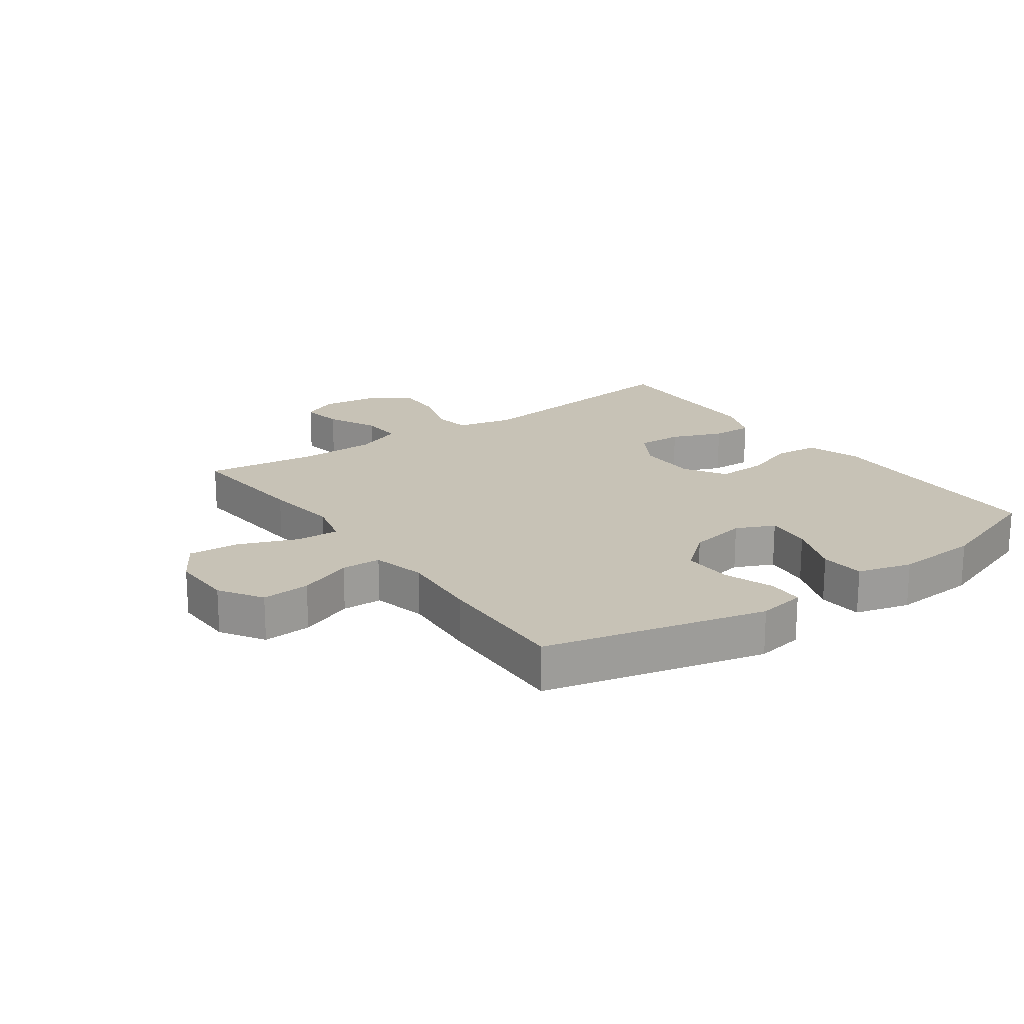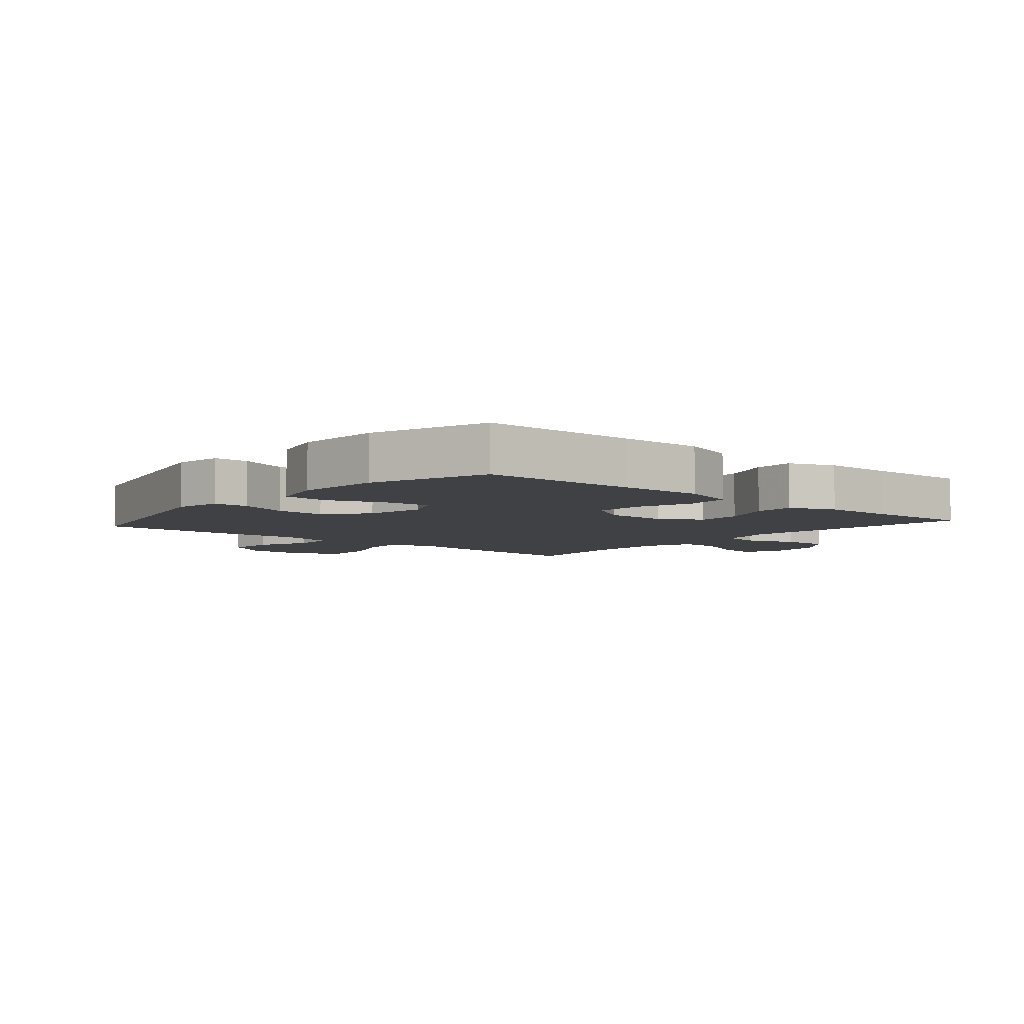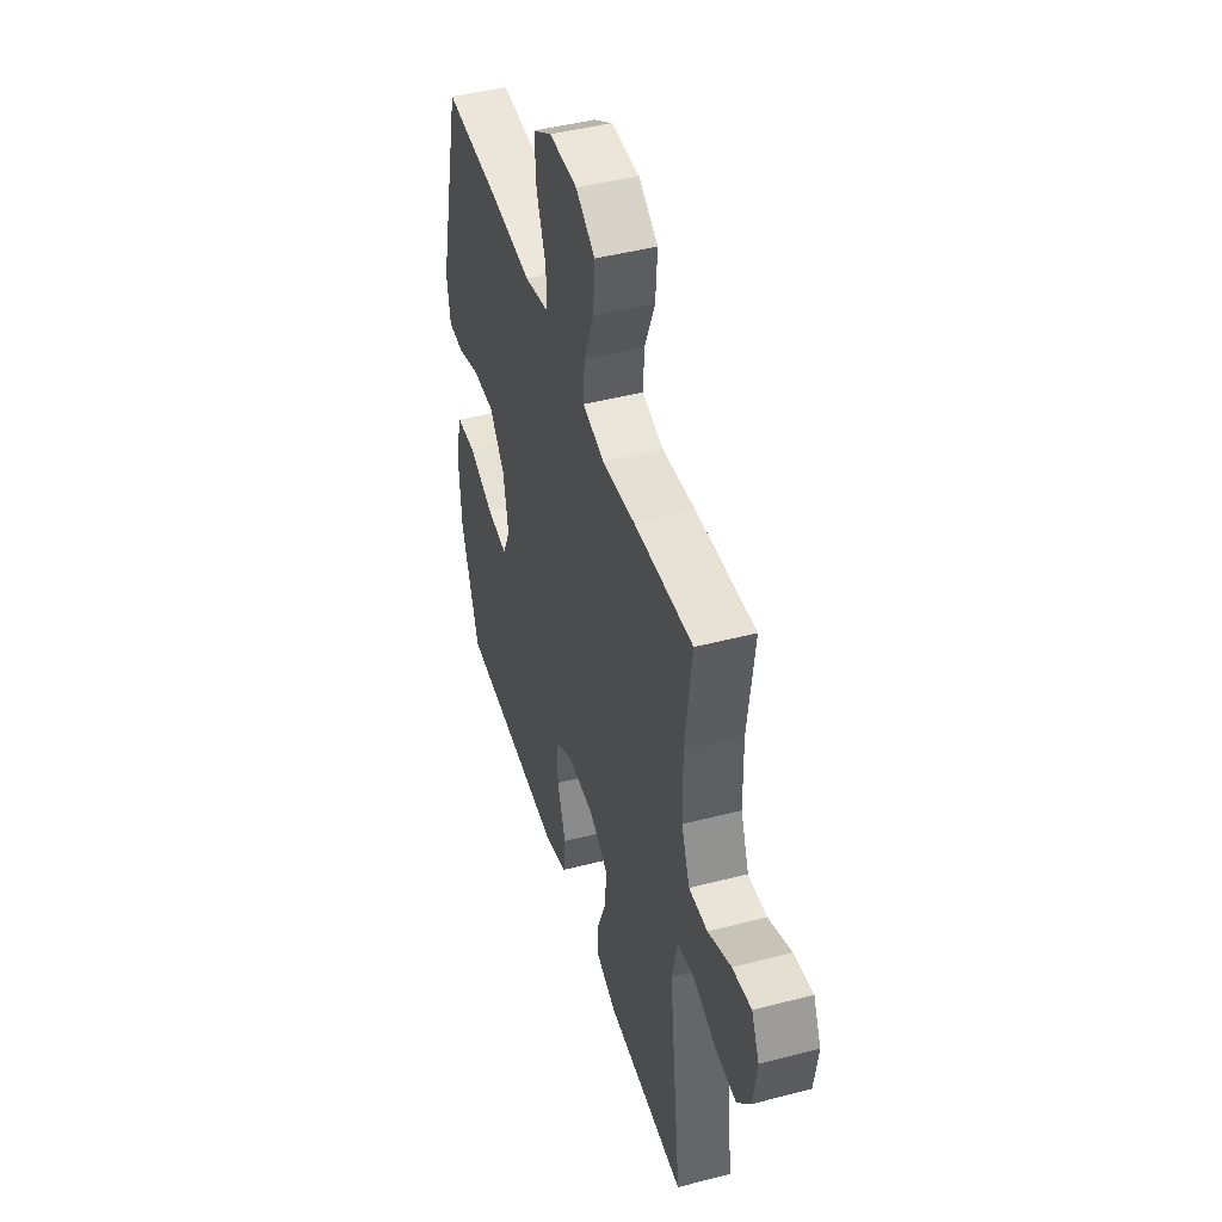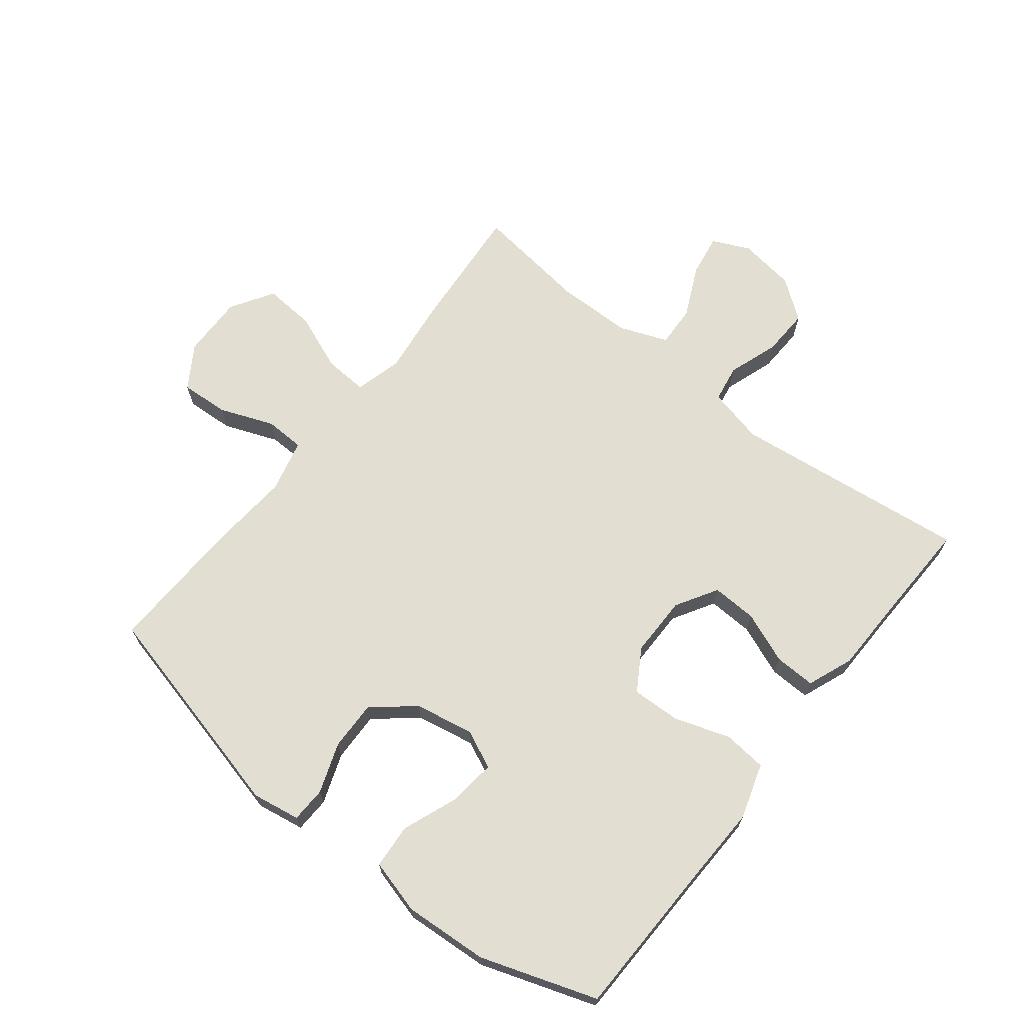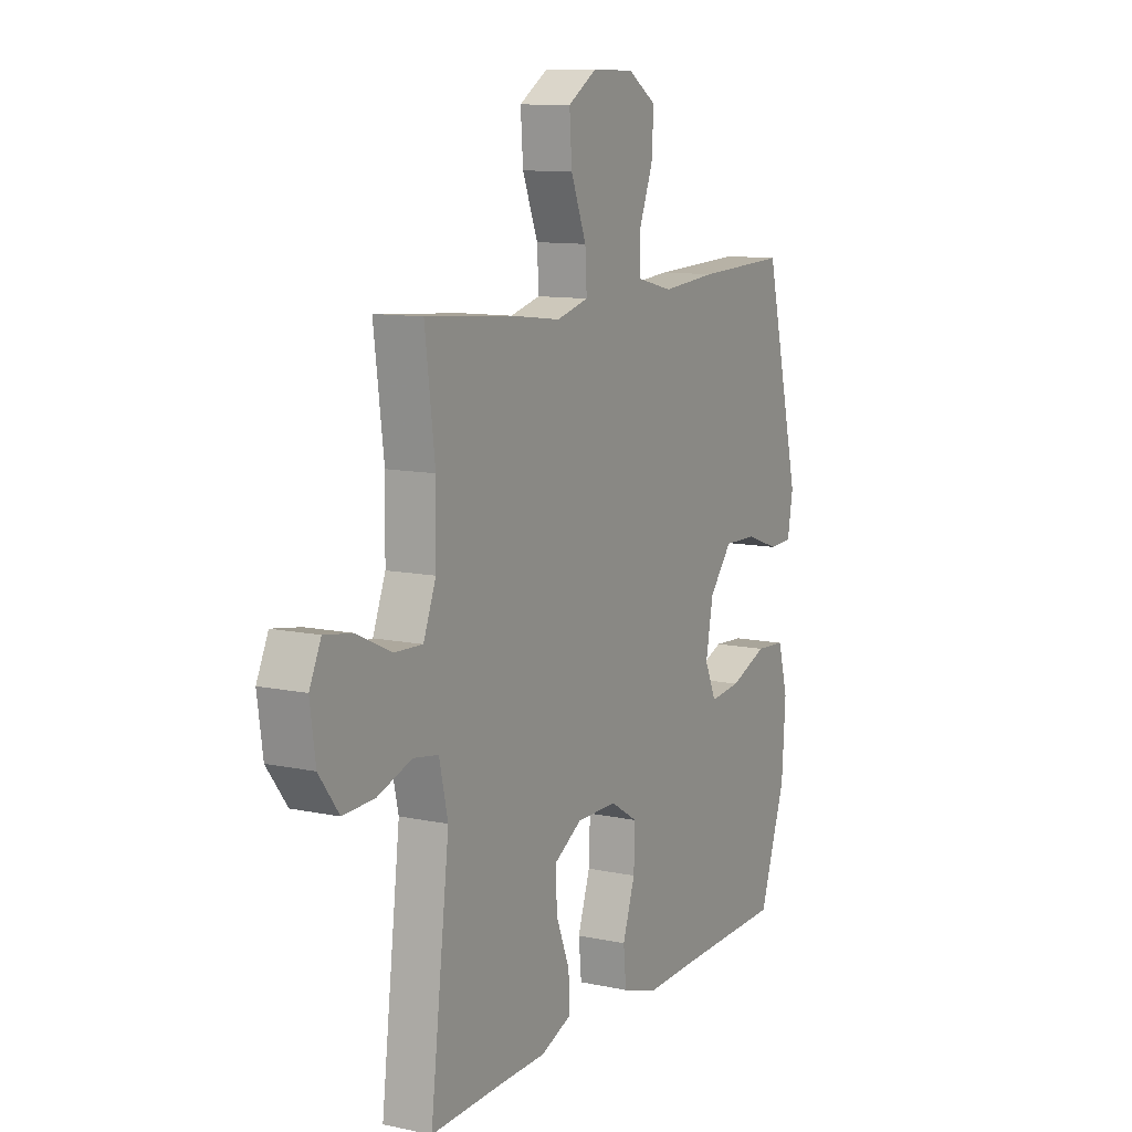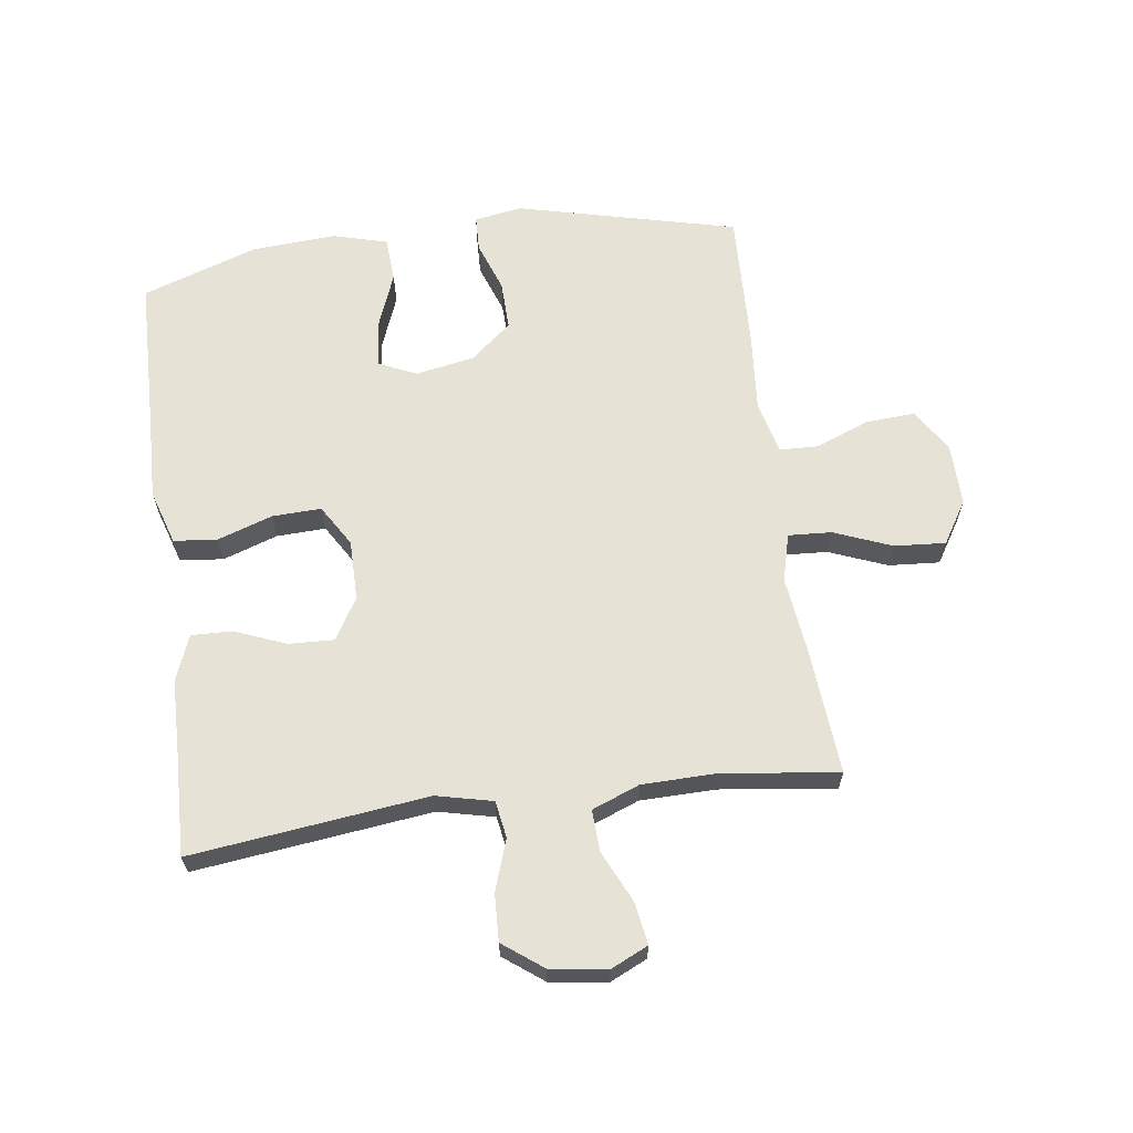
<metadata>
{"format":"obj","ext":"obj","renderer":"f3d","projection":"perspective","resolution":1024,"background":"white","views":[{"elev":19.3,"azim":54.4,"up":"+Y"},{"elev":-5.7,"azim":139.3,"up":"+Y"},{"elev":45.7,"azim":-106.6,"up":"+Z"},{"elev":68.0,"azim":128.3,"up":"+Y"},{"elev":10.8,"azim":-62.1,"up":"+Z"},{"elev":63.9,"azim":-97.7,"up":"+Y"}]}
</metadata>
<code>
v -0.5 0.07 0.5
v -0.291 0.07 0.483
v -0.17 0.07 0.468
v -0.093 0.07 0.488
v -0.097 0.07 0.558
v -0.134 0.07 0.651
v -0.14 0.07 0.734
v -0.071 0.07 0.777
v 0.03 0.07 0.775
v 0.099 0.07 0.731
v 0.094 0.07 0.653
v 0.06 0.07 0.566
v 0.062 0.07 0.502
v 0.148 0.07 0.481
v 0.28 0.07 0.492
v 0.5 0.07 0.5
v 0.587 0.07 0.144
v 0.574 0.07 0.067
v 0.517 0.07 0.065
v 0.436 0.07 0.094
v 0.356 0.07 0.096
v 0.301 0.07 0.03
v 0.283 0.07 -0.065
v 0.311 0.07 -0.127
v 0.386 0.07 -0.119
v 0.477 0.07 -0.084
v 0.549 0.07 -0.089
v 0.573 0.07 -0.177
v 0.564 0.07 -0.313
v 0.5 0.07 -0.5
v 0.252 0.07 -0.505
v 0.117 0.07 -0.509
v 0.028 0.07 -0.481
v 0.021 0.07 -0.411
v 0.051 0.07 -0.322
v 0.054 0.07 -0.243
v -0.013 0.07 -0.202
v -0.111 0.07 -0.202
v -0.178 0.07 -0.242
v -0.175 0.07 -0.315
v -0.142 0.07 -0.398
v -0.14 0.07 -0.464
v -0.214 0.07 -0.493
v -0.329 0.07 -0.495
v -0.5 0.07 -0.5
v -0.454 0.07 -0.118
v -0.475 0.07 -0.027
v -0.535 0.07 -0.017
v -0.617 0.07 -0.045
v -0.693 0.07 -0.048
v -0.741 0.07 0.016
v -0.754 0.07 0.108
v -0.726 0.07 0.168
v -0.658 0.07 0.157
v -0.575 0.07 0.118
v -0.508 0.07 0.115
v -0.478 0.07 0.192
v -0.476 0.07 0.314
v -0.5 0 0.5
v -0.291 0 0.483
v -0.17 0 0.468
v -0.093 0 0.488
v -0.097 0 0.558
v -0.134 0 0.651
v -0.14 0 0.734
v -0.071 0 0.777
v 0.03 0 0.775
v 0.099 0 0.731
v 0.094 0 0.653
v 0.06 0 0.566
v 0.062 0 0.502
v 0.148 0 0.481
v 0.28 0 0.492
v 0.5 0 0.5
v 0.587 0 0.144
v 0.574 0 0.067
v 0.517 0 0.065
v 0.436 0 0.094
v 0.356 0 0.096
v 0.301 0 0.03
v 0.283 0 -0.065
v 0.311 0 -0.127
v 0.386 0 -0.119
v 0.477 0 -0.084
v 0.549 0 -0.089
v 0.573 0 -0.177
v 0.564 0 -0.313
v 0.5 0 -0.5
v 0.252 0 -0.505
v 0.117 0 -0.509
v 0.028 0 -0.481
v 0.021 0 -0.411
v 0.051 0 -0.322
v 0.054 0 -0.243
v -0.013 0 -0.202
v -0.111 0 -0.202
v -0.178 0 -0.242
v -0.175 0 -0.315
v -0.142 0 -0.398
v -0.14 0 -0.464
v -0.214 0 -0.493
v -0.329 0 -0.495
v -0.5 0 -0.5
v -0.454 0 -0.118
v -0.475 0 -0.027
v -0.535 0 -0.017
v -0.617 0 -0.045
v -0.693 0 -0.048
v -0.741 0 0.016
v -0.754 0 0.108
v -0.726 0 0.168
v -0.658 0 0.157
v -0.575 0 0.118
v -0.508 0 0.115
v -0.478 0 0.192
v -0.476 0 0.314
f 53 54 55
f 52 53 55
f 51 52 55
f 50 51 55
f 49 50 55
f 48 49 55
f 47 48 55 56
f 44 45 46
f 44 46 47
f 43 44 47
f 42 43 47
f 41 42 47
f 40 41 47
f 47 56 57
f 40 47 57
f 39 40 57
f 33 34 35
f 32 33 35
f 31 32 35
f 30 31 35
f 29 30 35
f 28 29 35
f 27 28 35
f 26 27 35
f 25 26 35
f 24 25 35 36
f 23 24 36 37
f 18 19 20
f 17 18 20
f 16 17 20
f 15 16 20
f 14 15 20
f 13 14 20 21
f 10 11 12
f 9 10 12
f 8 9 12
f 7 8 12
f 6 7 12
f 5 6 12
f 4 5 12 13
f 13 21 22
f 4 13 22
f 3 4 22
f 23 37 38
f 22 23 38
f 3 22 38
f 2 3 38
f 1 2 38
f 58 1 38
f 38 39 57 58
f 113 112 111
f 113 111 110
f 113 110 109
f 113 109 108
f 113 108 107
f 113 107 106
f 114 113 106 105
f 104 103 102
f 105 104 102
f 105 102 101
f 105 101 100
f 105 100 99
f 105 99 98
f 115 114 105
f 115 105 98
f 115 98 97
f 93 92 91
f 93 91 90
f 93 90 89
f 93 89 88
f 93 88 87
f 93 87 86
f 93 86 85
f 93 85 84
f 93 84 83
f 94 93 83 82
f 95 94 82 81
f 78 77 76
f 78 76 75
f 78 75 74
f 78 74 73
f 78 73 72
f 79 78 72 71
f 70 69 68
f 70 68 67
f 70 67 66
f 70 66 65
f 70 65 64
f 70 64 63
f 71 70 63 62
f 80 79 71
f 80 71 62
f 80 62 61
f 96 95 81
f 96 81 80
f 96 80 61
f 96 61 60
f 96 60 59
f 96 59 116
f 116 115 97 96
f 1 59 60 2
f 2 60 61 3
f 3 61 62 4
f 4 62 63 5
f 5 63 64 6
f 6 64 65 7
f 7 65 66 8
f 8 66 67 9
f 9 67 68 10
f 10 68 69 11
f 11 69 70 12
f 12 70 71 13
f 13 71 72 14
f 14 72 73 15
f 15 73 74 16
f 16 74 75 17
f 17 75 76 18
f 18 76 77 19
f 19 77 78 20
f 20 78 79 21
f 21 79 80 22
f 22 80 81 23
f 23 81 82 24
f 24 82 83 25
f 25 83 84 26
f 26 84 85 27
f 27 85 86 28
f 28 86 87 29
f 29 87 88 30
f 30 88 89 31
f 31 89 90 32
f 32 90 91 33
f 33 91 92 34
f 34 92 93 35
f 35 93 94 36
f 36 94 95 37
f 37 95 96 38
f 38 96 97 39
f 39 97 98 40
f 40 98 99 41
f 41 99 100 42
f 42 100 101 43
f 43 101 102 44
f 44 102 103 45
f 45 103 104 46
f 46 104 105 47
f 47 105 106 48
f 48 106 107 49
f 49 107 108 50
f 50 108 109 51
f 51 109 110 52
f 52 110 111 53
f 53 111 112 54
f 54 112 113 55
f 55 113 114 56
f 56 114 115 57
f 57 115 116 58
f 58 116 59 1

</code>
